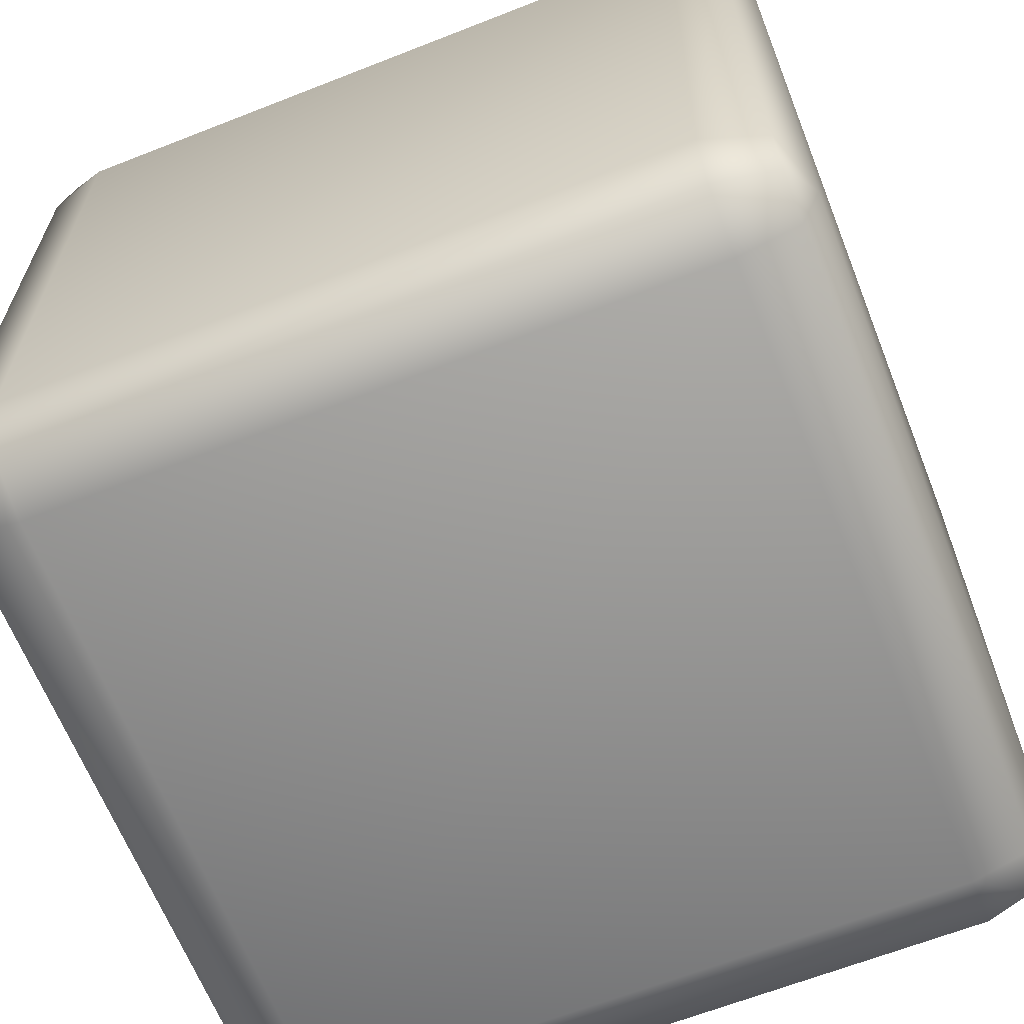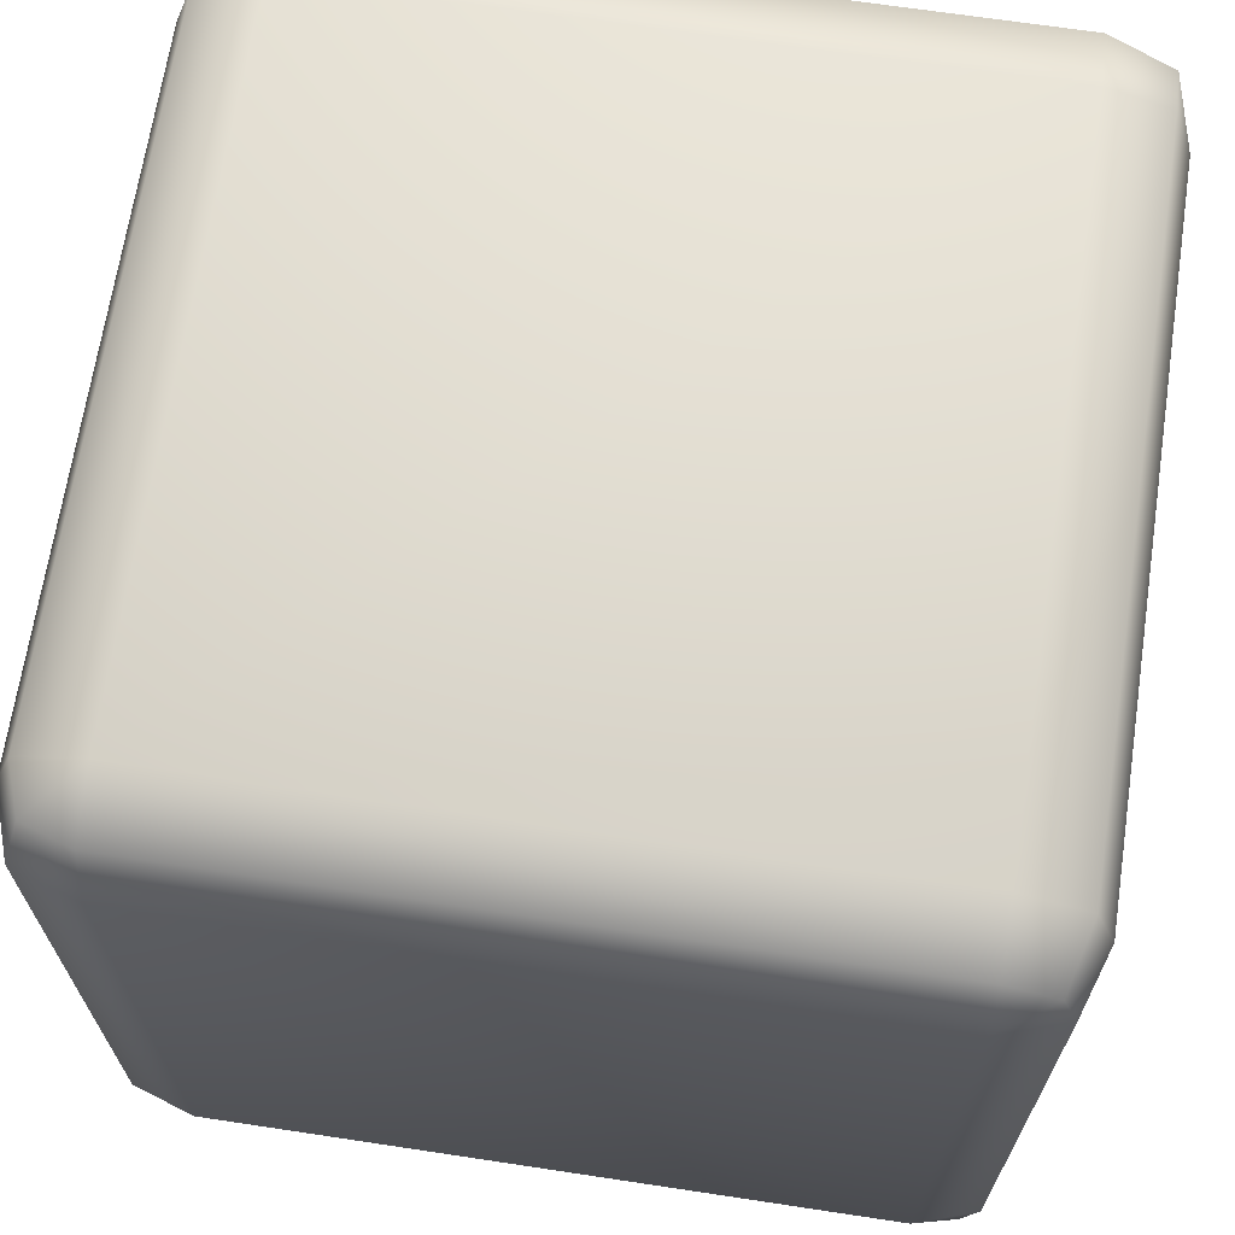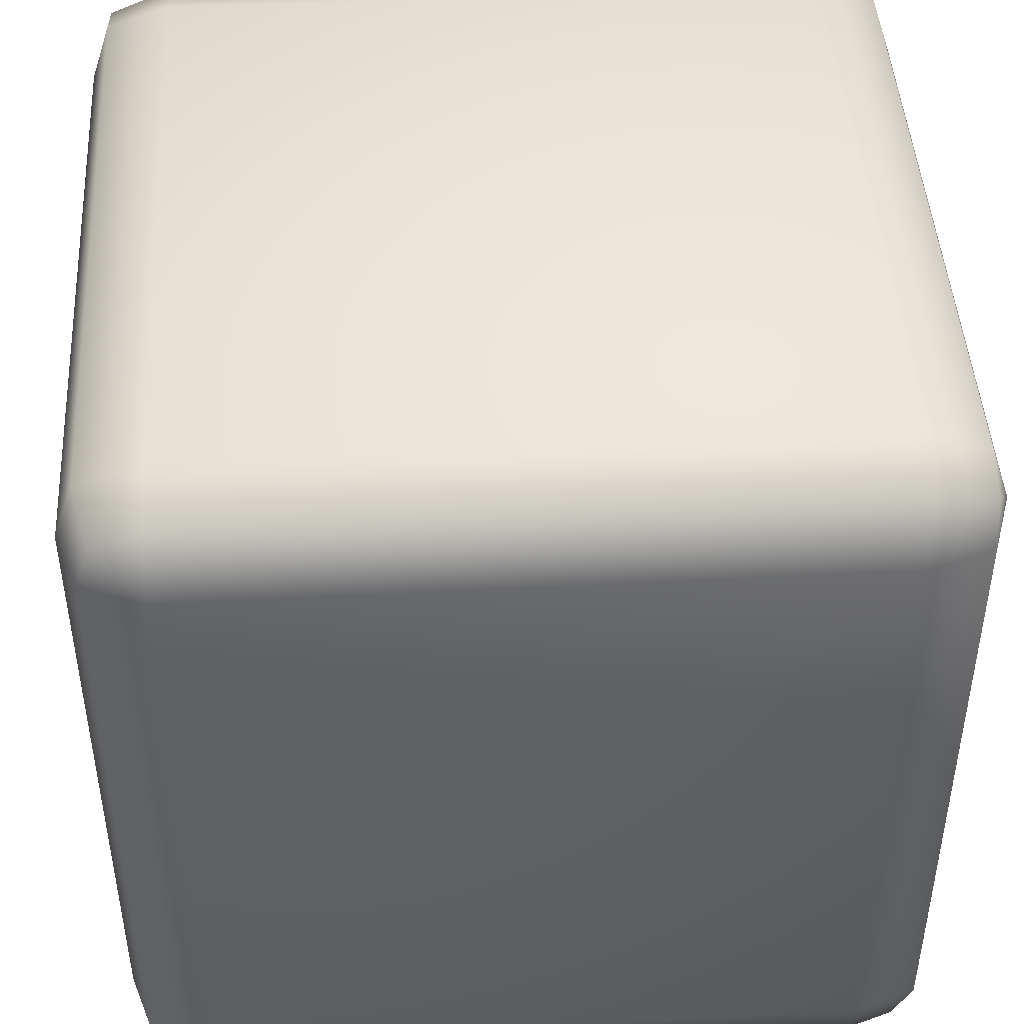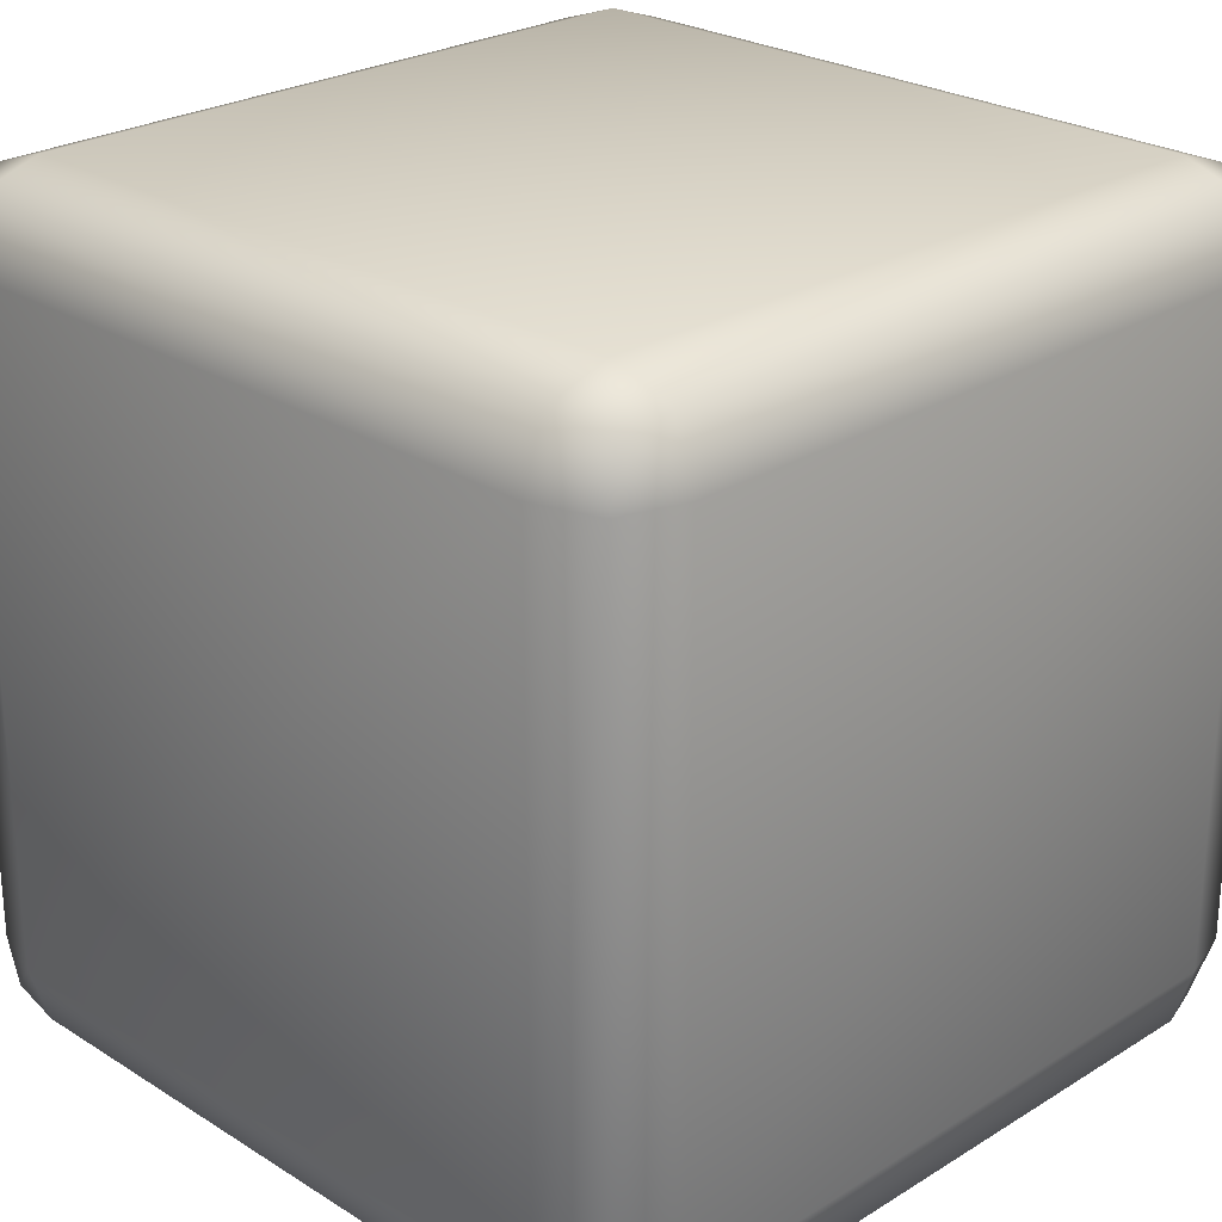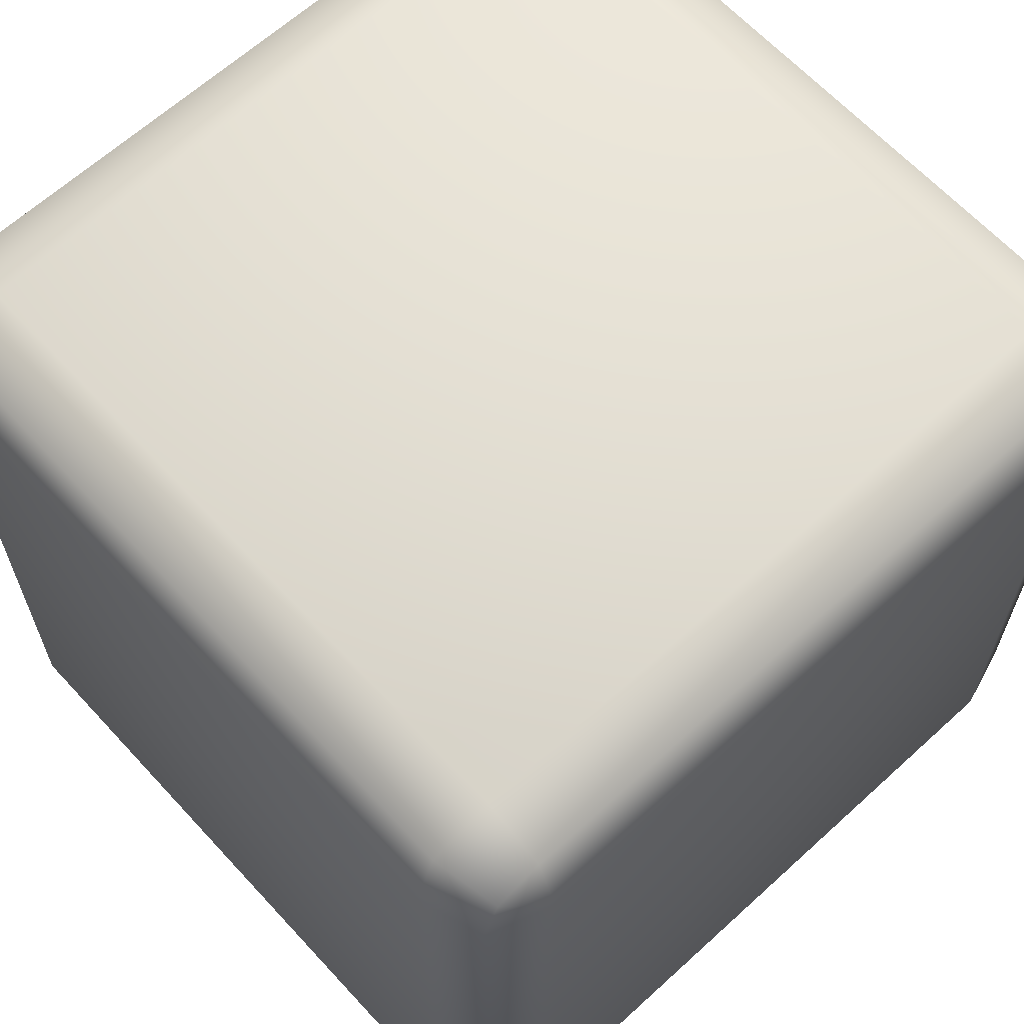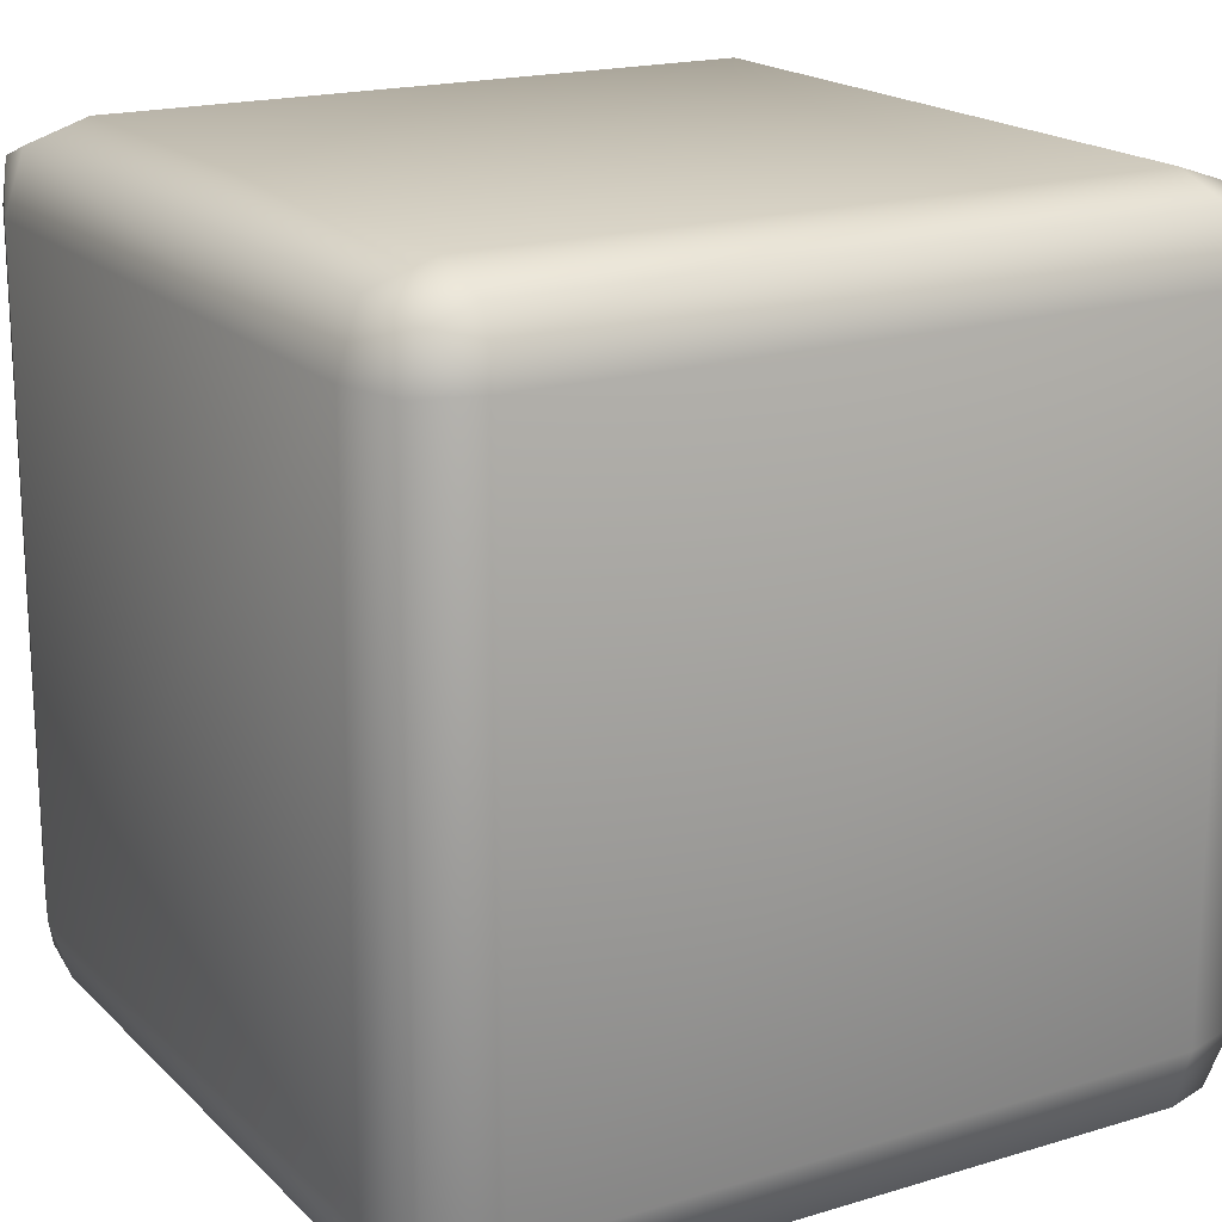
<metadata>
{"format":"obj","ext":"obj","renderer":"f3d","projection":"perspective","resolution":1024,"background":"white","views":[{"elev":-64.7,"azim":-68.4,"up":"+Y"},{"elev":67.8,"azim":8.6,"up":"+Z"},{"elev":45.6,"azim":-3.4,"up":"+Y"},{"elev":25.3,"azim":45.2,"up":"+Y"},{"elev":64.2,"azim":47.4,"up":"+Y"},{"elev":18.5,"azim":59.8,"up":"+Y"}]}
</metadata>
<code>
v  -0.04 0 0.04
v  -0.04 0 -0.04
v  0.04 0 -0.04
v  0.04 0 0.04
v  -0.04 0.1 0.04
v  0.04 0.1 0.04
v  0.04 0.1 -0.04
v  -0.04 0.1 -0.04
v  -0.04 0.01 0.05
v  0.04 0.01 0.05
v  0.04 0.09 0.05
v  -0.04 0.09 0.05
v  0.05 0.01 0.04
v  0.05 0.01 -0.04
v  0.05 0.09 -0.04
v  0.05 0.09 0.04
v  0.04 0.01 -0.05
v  -0.04 0.01 -0.05
v  -0.04 0.09 -0.05
v  0.04 0.09 -0.05
v  -0.05 0.01 -0.04
v  -0.05 0.01 0.04
v  -0.05 0.09 0.04
v  -0.05 0.09 -0.04
v  -0.0456 0.0044 0.0475
v  -0.04 0.0025 0.0475
v  0.0456 0.0025 0.0456
v  0.04 0.0025 0.0475
v  -0.0475 0.0044 -0.0456
v  -0.0475 0.0025 -0.04
v  0.0456 0.0025 -0.0456
v  0.0475 0.0025 -0.04
v  -0.0456 0.0956 0.0475
v  -0.0475 0.09 0.0475
v  0.0475 0.0956 0.0456
v  0.0475 0.09 0.0475
v  -0.0475 0.0956 -0.0456
v  -0.0475 0.09 -0.0475
v  0.0456 0.0956 -0.0475
v  0.0475 0.09 -0.0475
v  -0.0475 0.0025 0.04
v  -0.04 0.0025 -0.0475
v  0.04 0.0025 -0.0475
v  0.0475 0.0025 0.04
v  -0.04 0.0975 0.0475
v  0.04 0.0975 0.0475
v  0.0475 0.0975 0.04
v  0.0475 0.0975 -0.04
v  0.04 0.0975 -0.0475
v  -0.04 0.0975 -0.0475
v  -0.0475 0.0975 -0.04
v  -0.0475 0.0975 0.04
v  0.0475 0.01 0.0475
v  -0.0475 0.01 0.0475
v  0.0475 0.01 -0.0475
v  -0.0475 0.01 -0.0475
o Disease_Form_Square_01
g Disease_Form_Square_01
f 1 2 3 4
f 5 6 7 8
f 9 10 11 12
f 13 14 15 16
f 17 18 19 20
f 21 22 23 24
f 9 25 26
f 4 27 28
f 21 29 30
f 3 31 32
f 12 33 34
f 16 35 36
f 24 37 38
f 20 39 40
f 1 41 30 2
f 2 42 43 3
f 3 32 44 4
f 4 28 26 1
f 5 45 46 6
f 6 47 48 7
f 7 49 50 8
f 8 51 52 5
f 10 53 36 11
f 12 34 54 9
f 14 55 40 15
f 18 56 38 19
f 9 54 25
f 54 22 41 25
f 25 41 1 26
f 4 44 27
f 44 13 53 27
f 27 53 10 28
f 21 56 29
f 56 18 42 29
f 29 42 2 30
f 3 43 31
f 43 17 55 31
f 31 55 14 32
f 12 45 33
f 45 5 52 33
f 33 52 23 34
f 16 47 35
f 47 6 46 35
f 35 46 11 36
f 24 51 37
f 51 8 50 37
f 37 50 19 38
f 20 49 39
f 49 7 48 39
f 39 48 15 40
f 41 22 21 30
f 42 18 17 43
f 32 14 13 44
f 28 10 9 26
f 45 12 11 46
f 47 16 15 48
f 49 20 19 50
f 51 24 23 52
f 53 13 16 36
f 34 23 22 54
f 55 17 20 40
f 56 21 24 38

</code>
